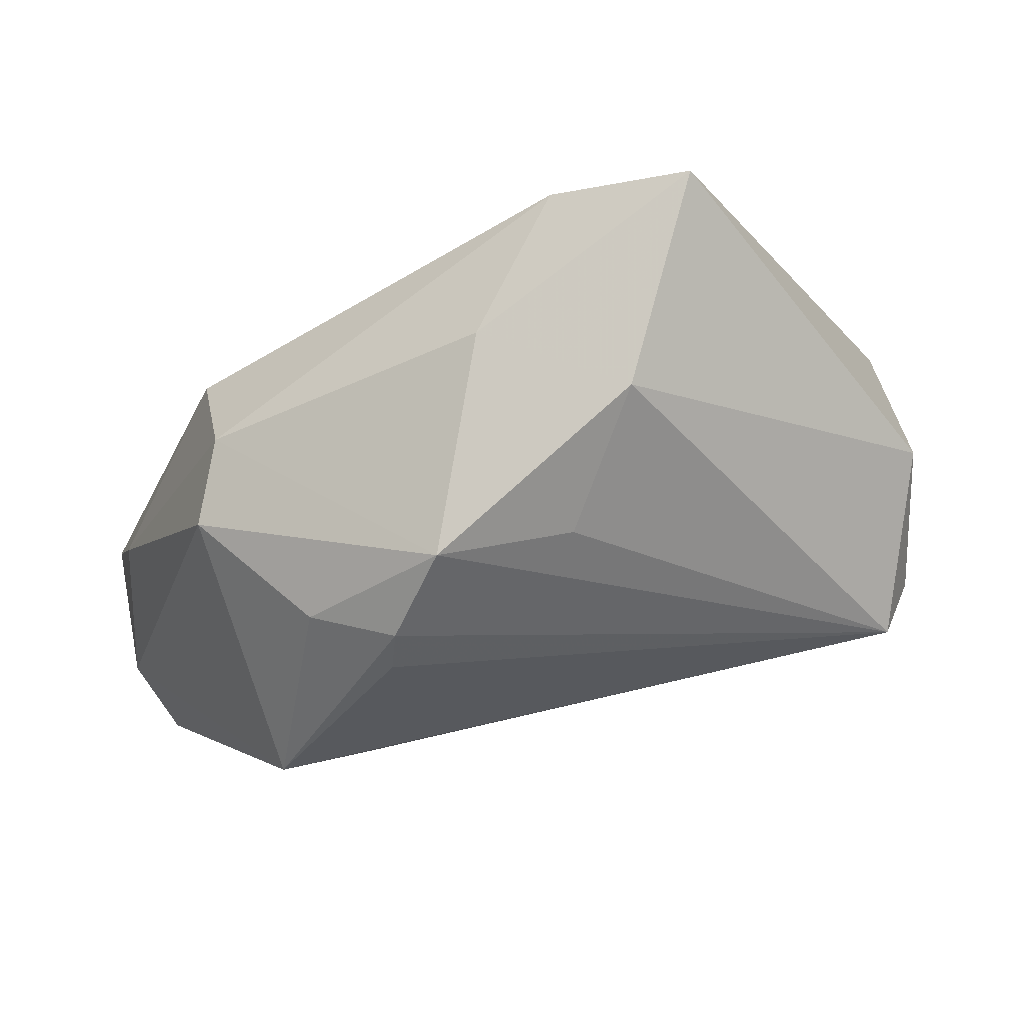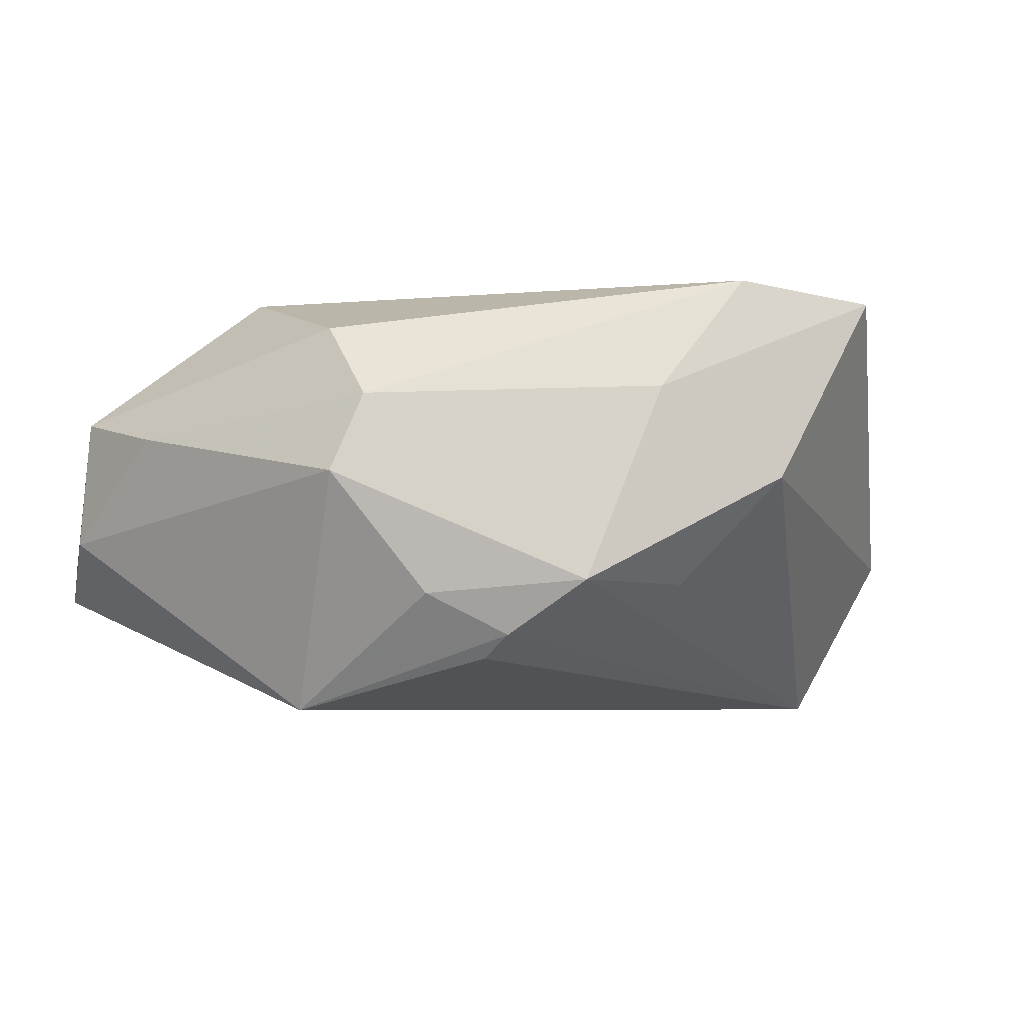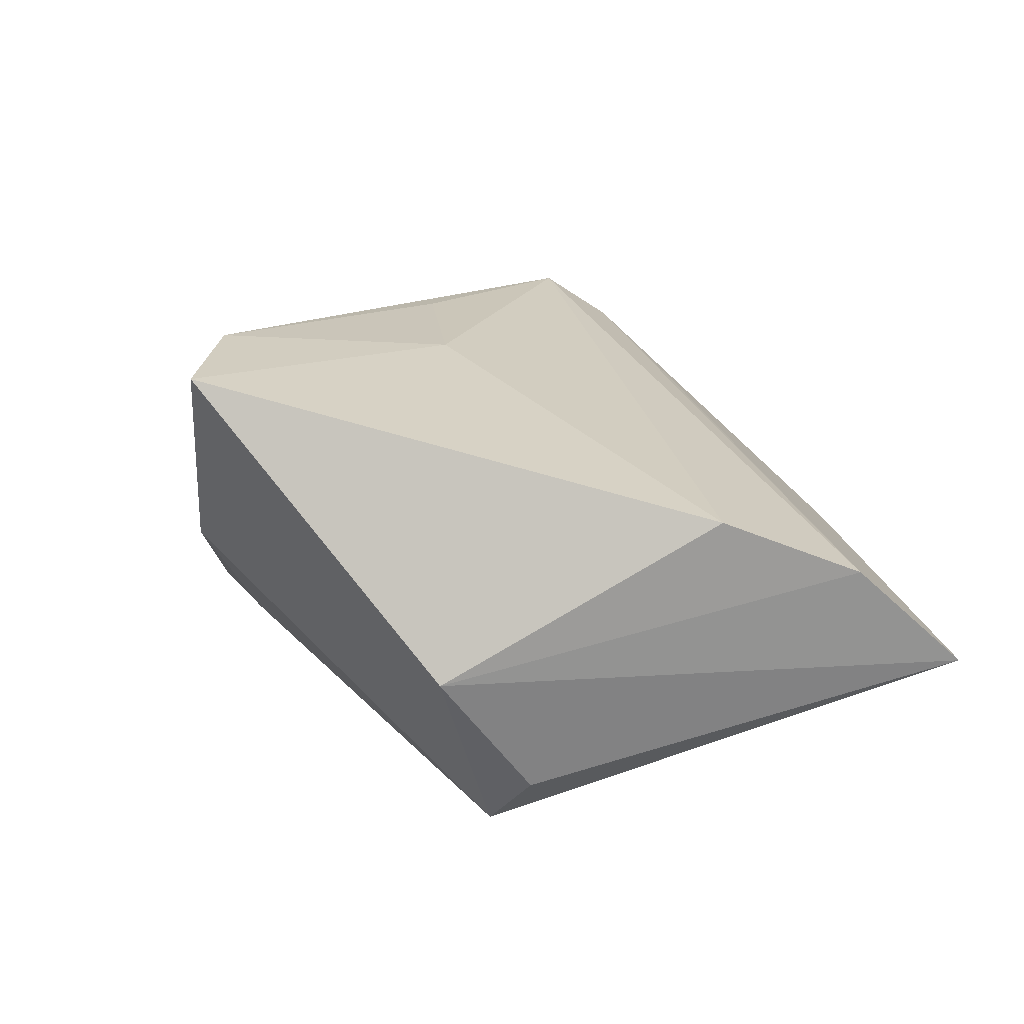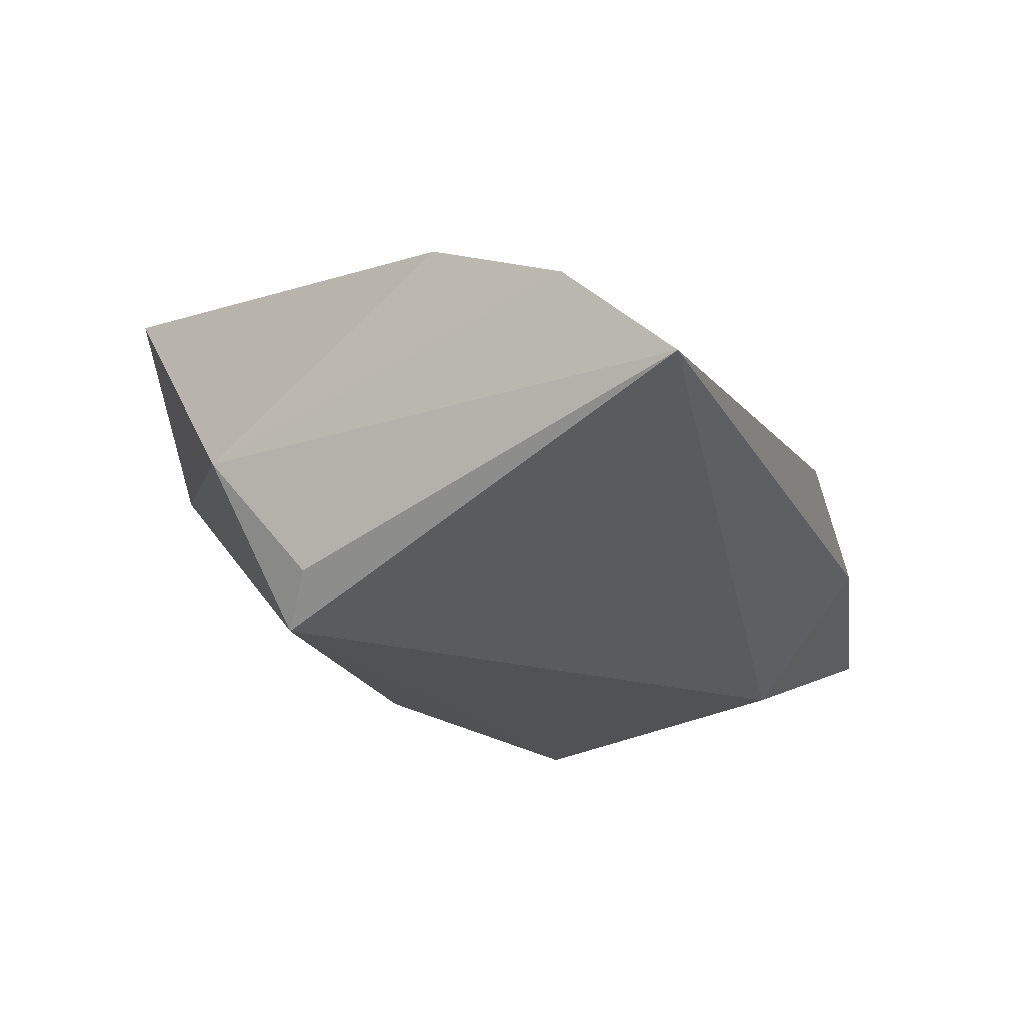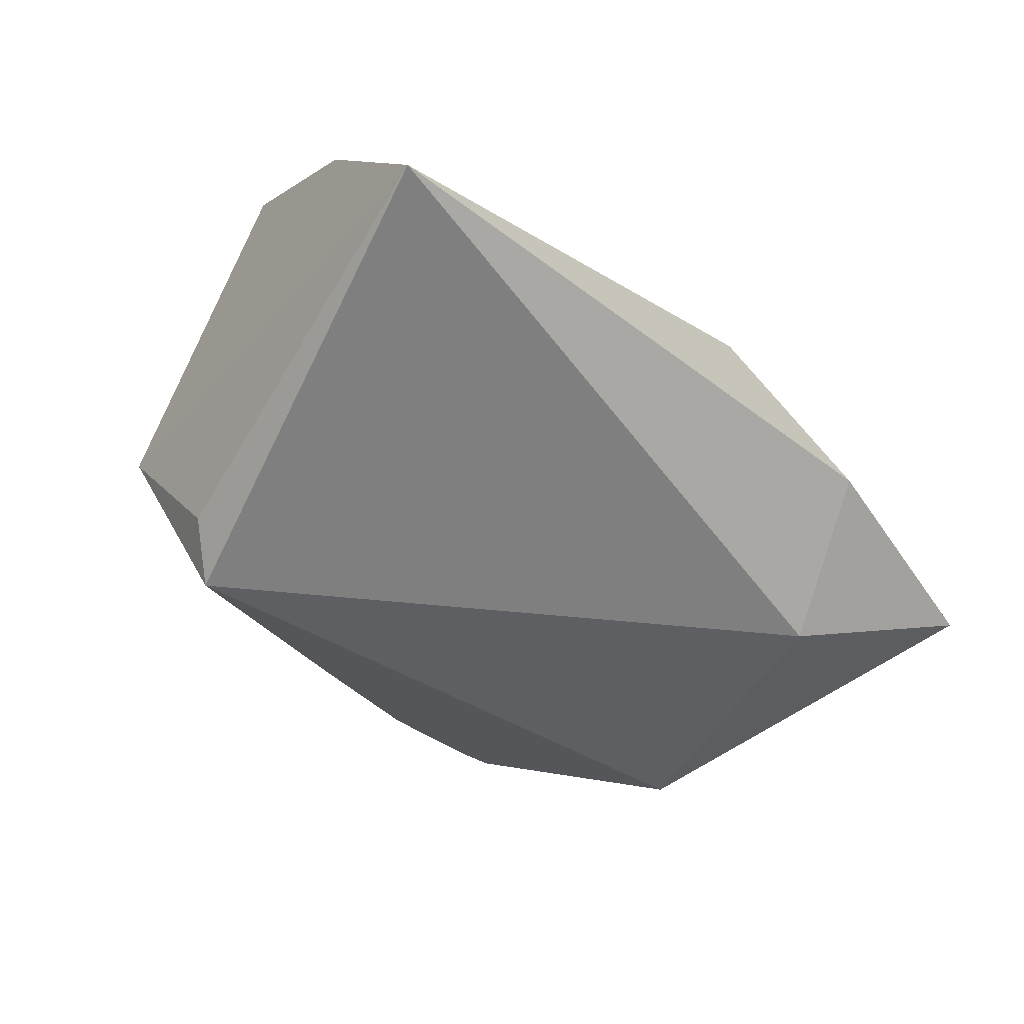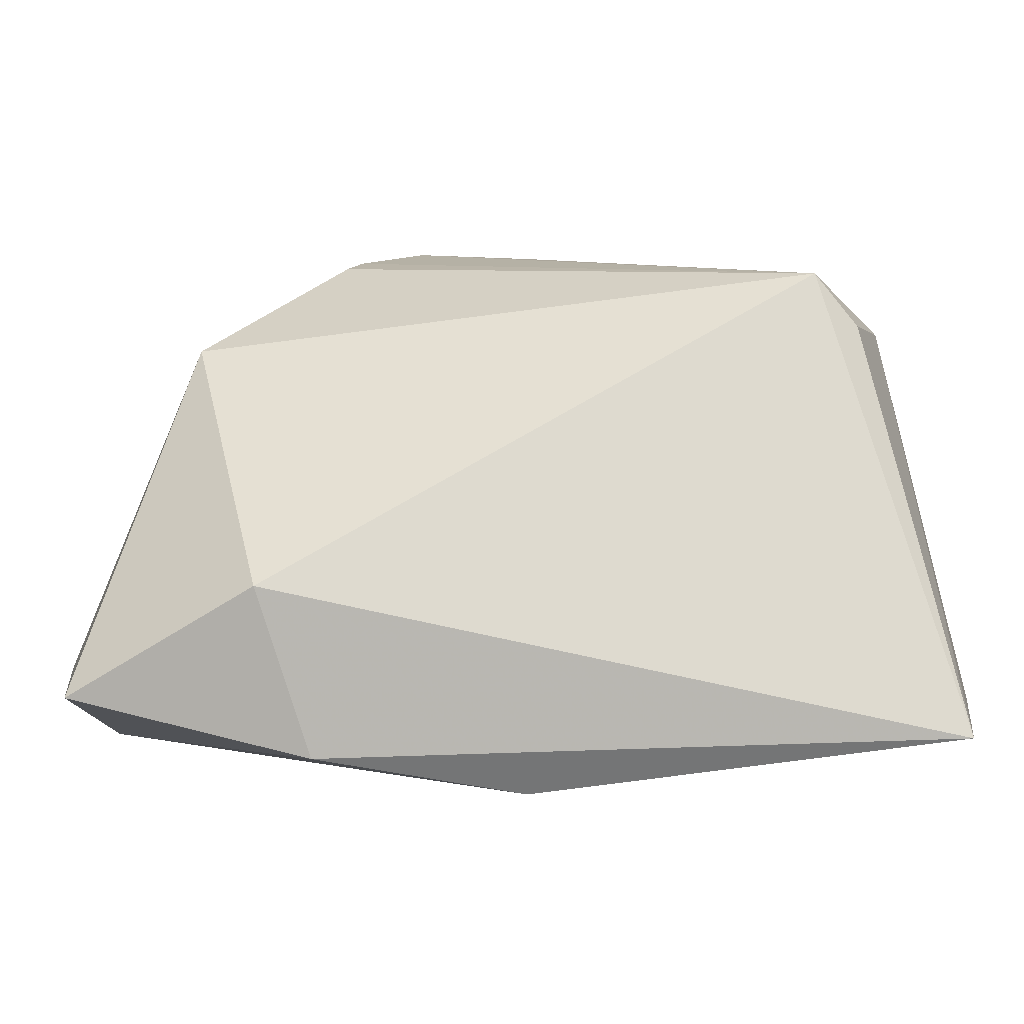
<metadata>
{"format":"obj","ext":"obj","renderer":"f3d","projection":"perspective","resolution":1024,"background":"white","views":[{"elev":79.4,"azim":166.0,"up":"+Y"},{"elev":-2.5,"azim":151.2,"up":"+Z"},{"elev":14.2,"azim":-100.5,"up":"+Z"},{"elev":-20.9,"azim":-65.4,"up":"+Z"},{"elev":-40.1,"azim":-40.8,"up":"+Z"},{"elev":-38.7,"azim":-171.9,"up":"+Y"}]}
</metadata>
<code>
v 0.01159 0.01014 0.02804
v 0.05359 -0.02831 -0.006857
v -0.04682 0.01819 -0.007406
v 0.03663 0.009717 -0.02545
v 0.01916 0.03206 -0.01587
v -0.008419 0.01141 0.02569
v -0.05257 -0.02994 0.005333
v -0.04376 0.006942 -0.02155
v 0.02364 -0.04 -0.0081
v -0.01289 0.04369 0.003406
v 0.03459 0.024 0.01326
v 0.02828 0.0282 -0.01085
v 0.02816 -0.02527 -0.02253
v -0.05183 -0.01361 0.01178
v 0.05546 -0.02135 -0.004222
v 0.03497 0.01472 0.02212
v 0.05417 -0.02097 0.01173
v -0.0006414 -0.04294 -0.00164
v -0.03919 0.01107 -0.02711
v -0.02539 0.04459 0.02544
v 0.03718 -0.0198 0.02032
v -0.003158 0.03575 -0.009793
v 0.009722 -0.02375 0.01653
v 0.002124 0.03986 0.01433
v 0.03389 -0.0108 0.02804
v 0.03352 -0.01914 0.02261
v -0.05159 -0.04294 -0.006384
v 0.02039 0.02833 -0.0188
v 0.01247 0.03932 -0.009243
v 0.05132 -0.006758 0.009082
v 0.05301 -0.03131 -0.01196
v 0.03885 0.02356 0.003828
v -0.009915 0.03976 0.02804
f 27 19 13
f 20 3 14
f 10 3 20
f 19 3 10
f 8 19 27
f 27 3 8
f 8 3 19
f 26 17 25
f 9 17 18
f 27 13 9
f 9 18 27
f 20 14 6
f 6 14 25
f 7 3 27
f 7 14 3
f 25 14 7
f 7 26 25
f 27 18 7
f 29 5 19
f 25 17 16
f 4 13 19
f 18 17 21
f 21 26 18
f 17 26 21
f 17 9 31
f 31 9 13
f 31 4 15
f 13 4 31
f 1 6 25
f 18 26 23
f 23 7 18
f 26 7 23
f 19 10 22
f 22 29 19
f 10 29 22
f 19 5 28
f 28 4 19
f 5 4 28
f 15 17 2
f 2 31 15
f 17 31 2
f 16 11 33
f 20 6 33
f 6 1 33
f 25 16 33
f 33 1 25
f 29 11 32
f 15 4 32
f 24 11 29
f 24 33 11
f 20 33 24
f 24 10 20
f 24 29 10
f 5 29 12
f 29 32 12
f 12 4 5
f 12 32 4
f 30 11 16
f 30 32 11
f 30 16 17
f 30 17 15
f 15 32 30

</code>
